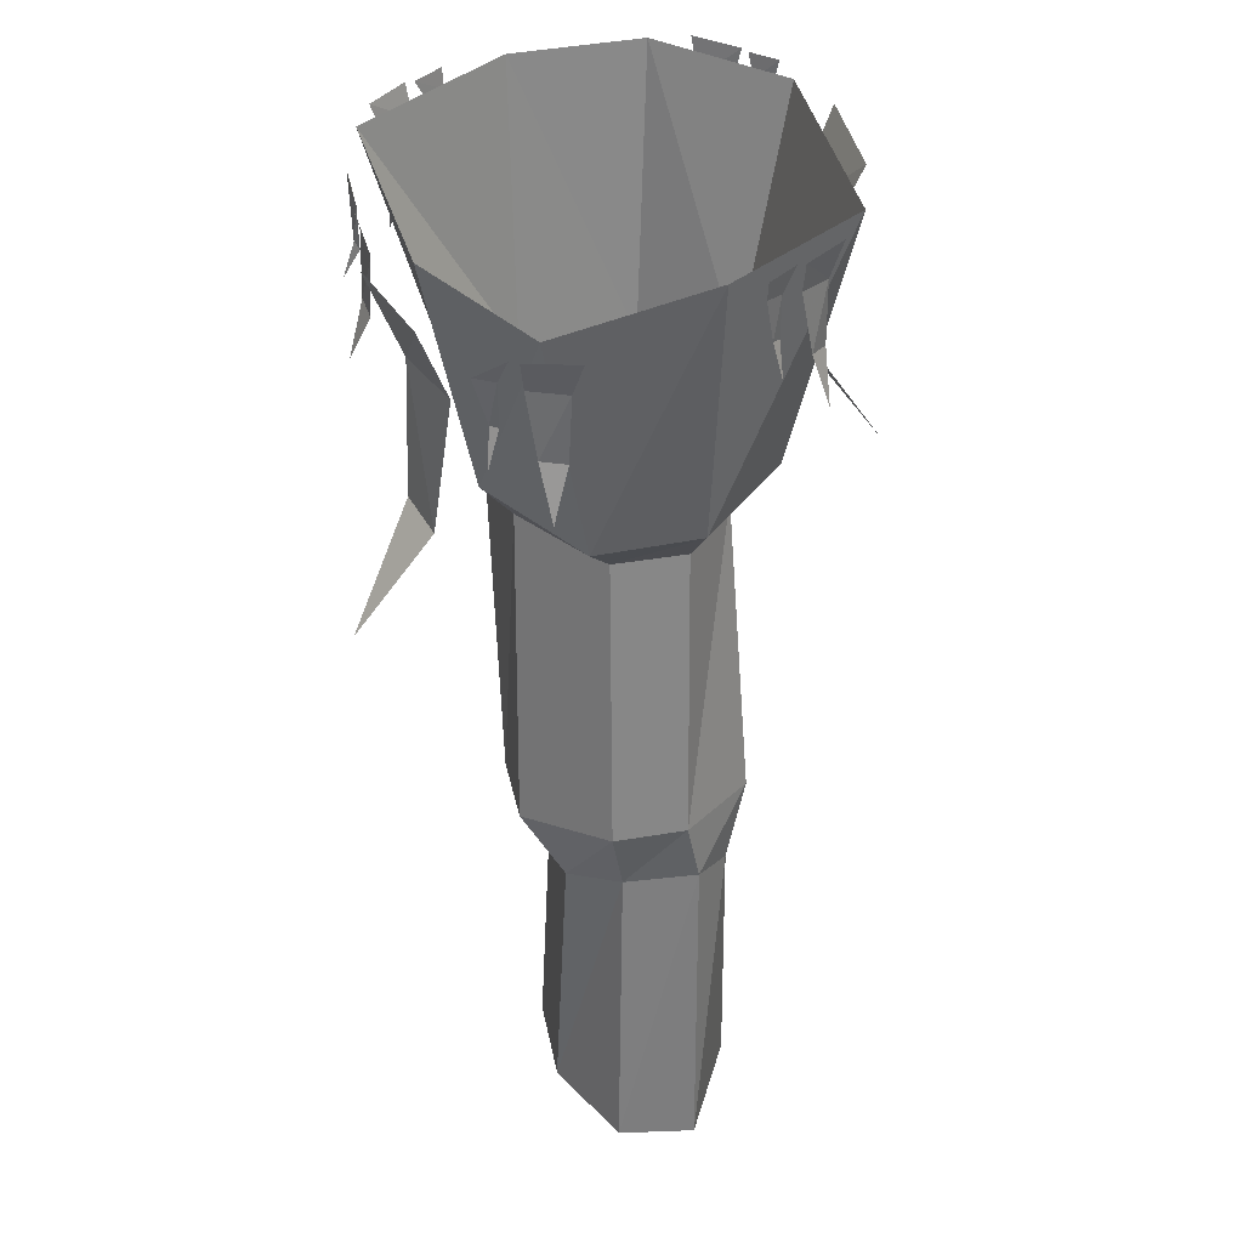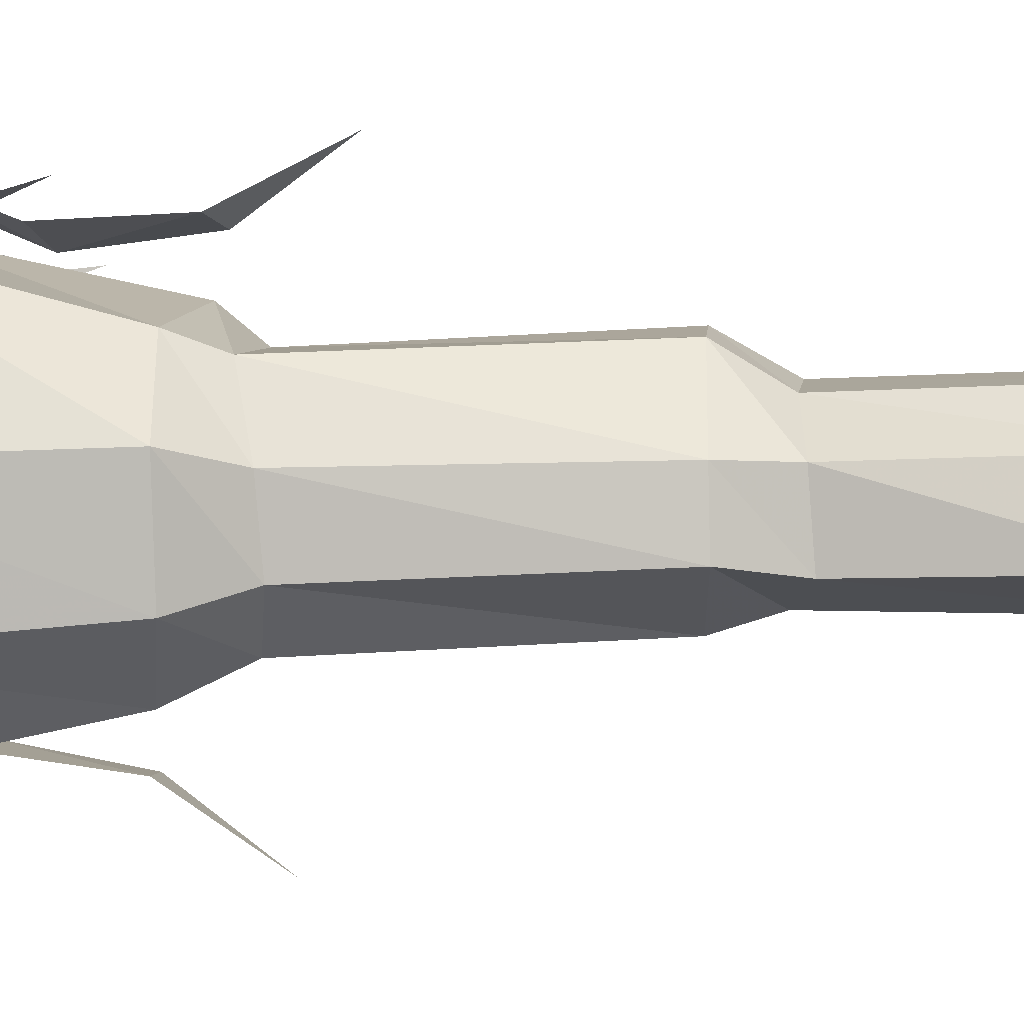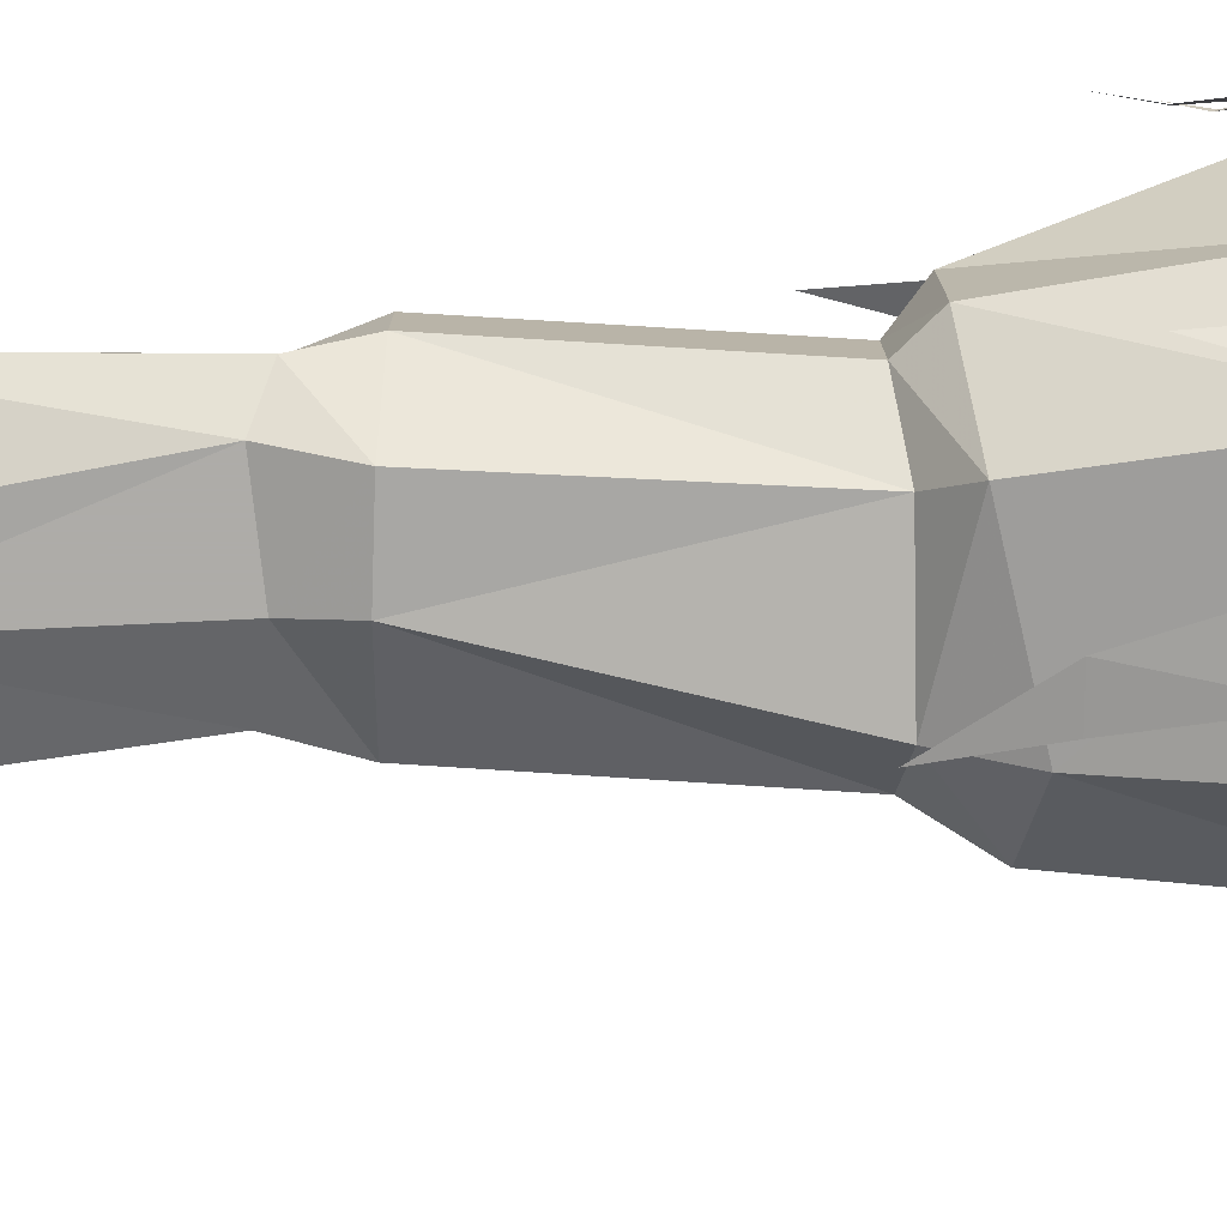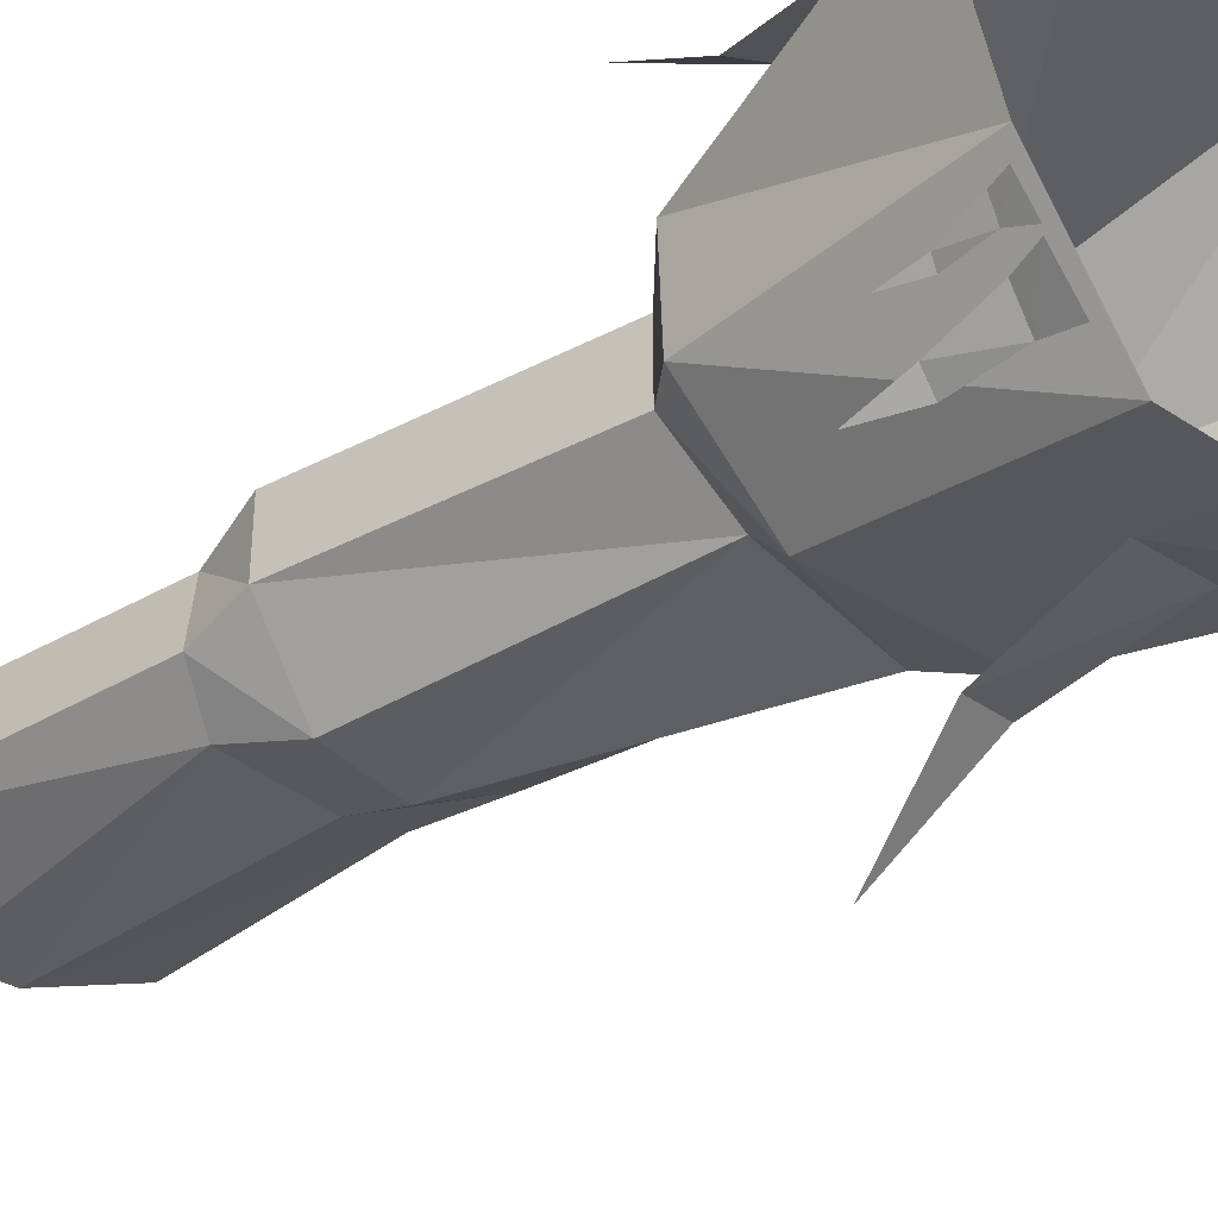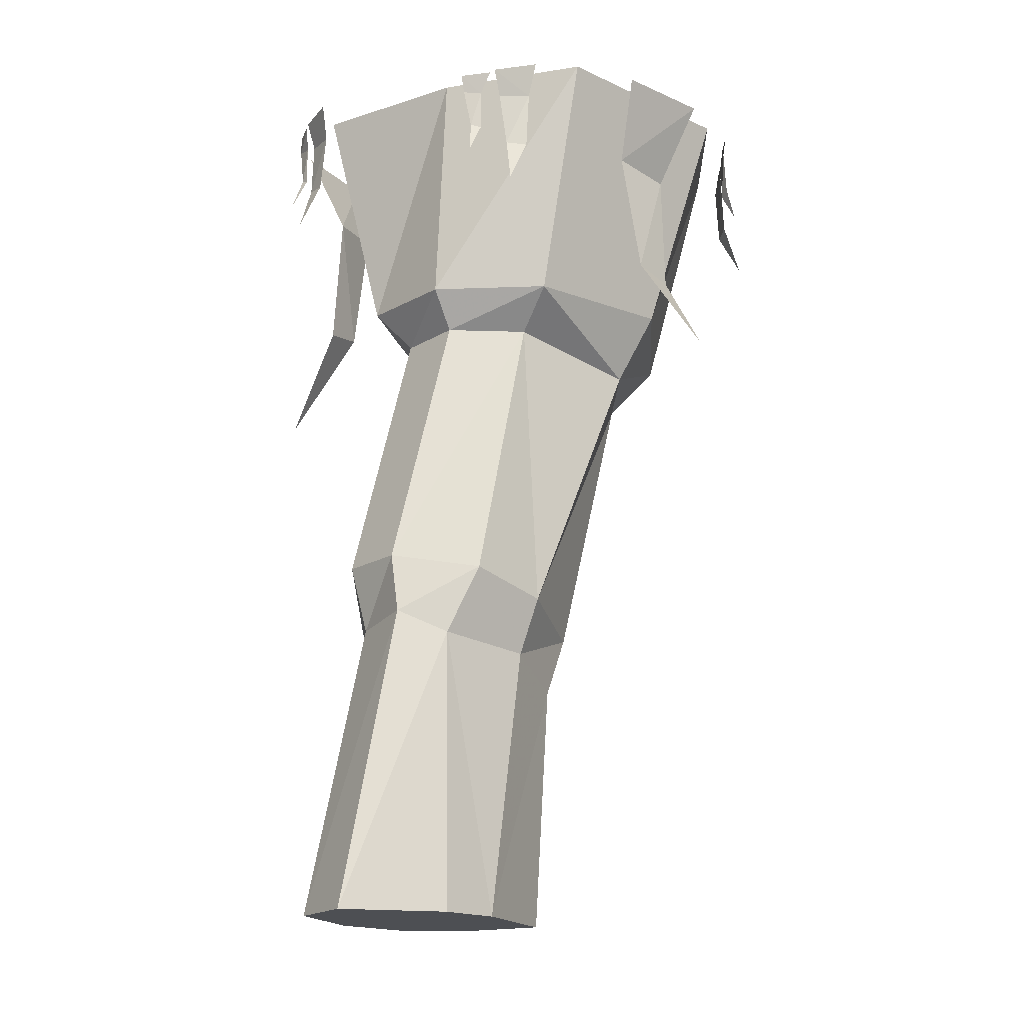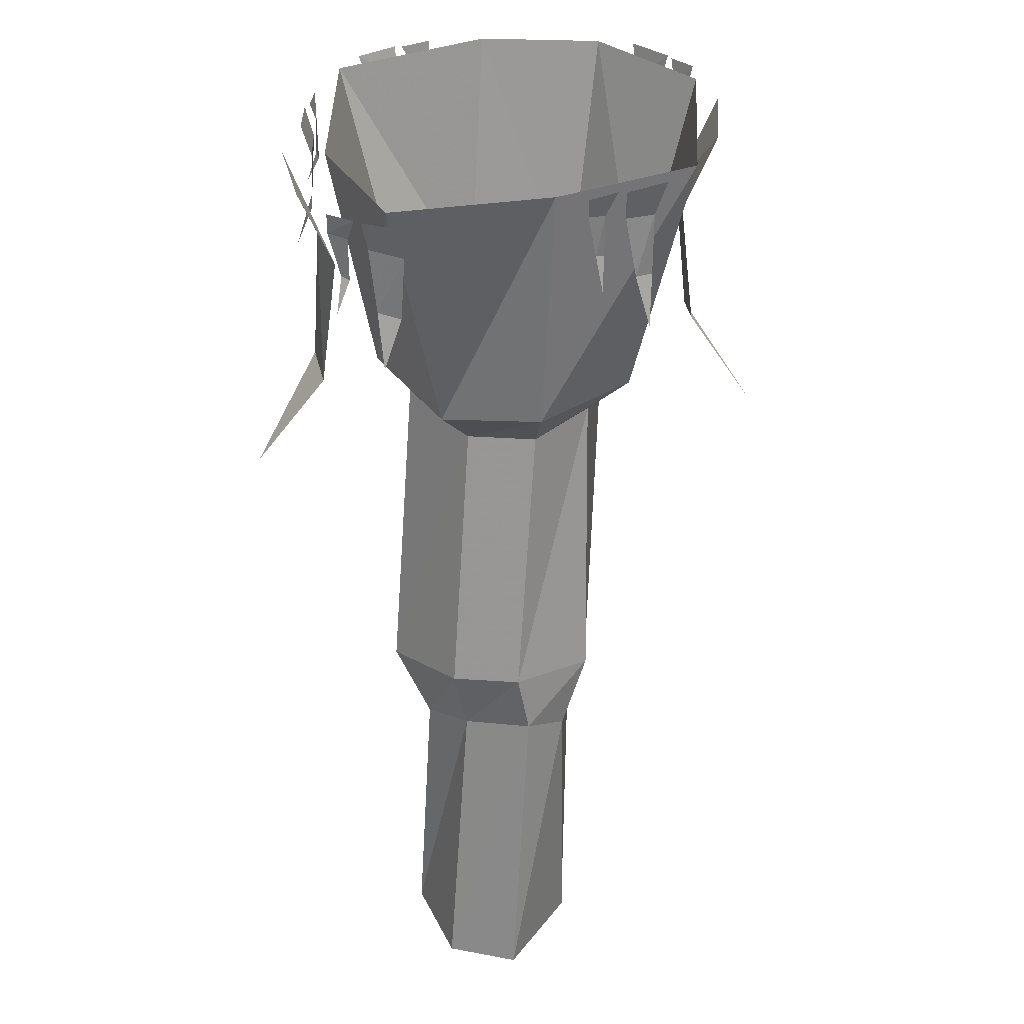
<metadata>
{"format":"obj","ext":"obj","renderer":"f3d","projection":"perspective","resolution":1024,"background":"white","views":[{"elev":41.9,"azim":78.5,"up":"+Y"},{"elev":8.7,"azim":-77.3,"up":"+Z"},{"elev":-77.0,"azim":100.6,"up":"+Z"},{"elev":-38.2,"azim":139.3,"up":"+Z"},{"elev":-17.8,"azim":139.1,"up":"+Y"},{"elev":34.9,"azim":95.0,"up":"+Y"}]}
</metadata>
<code>
v 0.03125 -1.875 0.125
v -0.03125 -1.875 -0.03125
v 0.1719 -1.875 -0.125
v 0.125 -1.875 0.2109
v 0.1016 -1.32 0.1797
v -0.03125 -1.352 0.1016
v -0.04688 -1.367 -0.05469
v 0.09375 -1.312 -0.125
v 0.2969 -1.297 -0.125
v 0.2969 -1.875 -0.1328
v 0.2969 -1.875 0.2109
v 0.2734 -1.305 0.1797
v 0.2344 -1.172 0.2578
v 0.07031 -1.195 0.2578
v -0.09375 -1.227 0.1094
v -0.1172 -1.234 -0.03125
v 0.07812 -1.195 -0.1641
v 0.25 -1.156 -0.1719
v 0.375 -1.25 -0.05469
v 0.4922 -1.875 -0.03125
v 0.4688 -1.875 0.1172
v 0.3516 -1.266 0.08594
v 0.375 -1.125 0.1094
v 0.2422 -0.5781 0.08594
v 0.09375 -0.5625 0.2266
v -0.1562 -0.5859 0.2422
v -0.25 -0.6406 0.1016
v -0.2578 -0.6562 -0.05469
v -0.1719 -0.625 -0.1719
v 0.1094 -0.5781 -0.1562
v 0.375 -1.125 -0.03125
v 0.2422 -0.5781 -0.05469
v 0.2969 -0.5 -0.07031
v 0.3047 -0.5 0.1328
v 0.125 -0.4688 0.2891
v -0.1953 -0.4922 0.2812
v -0.3516 -0.5312 0.1406
v -0.3594 -0.5391 -0.08594
v -0.2109 -0.4844 -0.2422
v 0.125 -0.5 -0.2422
v 0.125 0 -0.3594
v 0.2891 0 -0.09375
v 0.3828 0 0.2188
v 0.1328 0 0.375
v -0.2969 0 0.4141
v -0.4922 0 0.125
v -0.5 0 -0.1328
v -0.3047 0 -0.3516
v -0.1016 -0.6562 -0.5
v -0.05469 -0.4375 -0.3672
v -0.1484 -0.4531 -0.3516
v -0.1719 -0.1797 -0.3203
v -0.03125 -0.1719 -0.3359
v -0.007812 0 -0.3984
v -0.2109 0 -0.3984
v 0.2578 -0.2891 -0.2812
v 0.2422 -0.1875 -0.25
v 0.2109 -0.1953 -0.2812
v 0.2031 -0.07031 -0.2812
v 0.2422 -0.0625 -0.2266
v 0.2578 0 -0.2266
v 0.2031 0 -0.3047
v 0.2969 -0.1953 -0.1875
v 0.2812 -0.125 -0.1719
v 0.2656 -0.1328 -0.1875
v 0.2656 -0.04688 -0.1875
v 0.2891 -0.03906 -0.1562
v 0.2969 0 -0.1562
v 0.2578 0 -0.2109
v 0.4688 -0.2891 0.2188
v 0.4297 -0.1875 0.2344
v 0.4375 -0.1953 0.1875
v 0.4297 -0.07031 0.1797
v 0.4141 -0.0625 0.25
v 0.4297 0 0.2578
v 0.4531 0 0.1641
v 0.4297 -0.1953 0.3125
v 0.4062 -0.125 0.3047
v 0.4062 -0.1328 0.2891
v 0.4062 -0.04688 0.2891
v 0.3984 -0.03906 0.3281
v 0.3984 0 0.3281
v 0.4219 0 0.2734
v -0.03906 -0.2891 0.4766
v -0.0625 -0.1875 0.4453
v -0.01562 -0.1953 0.4375
v -0.007812 -0.07031 0.4297
v -0.08594 -0.0625 0.4375
v -0.08594 0 0.4531
v 0.007812 0 0.4453
v -0.1406 -0.1953 0.4688
v -0.1406 -0.125 0.4453
v -0.125 -0.1328 0.4375
v -0.125 -0.04688 0.4375
v -0.1641 -0.03906 0.4453
v -0.1641 0 0.4453
v -0.1016 0 0.4453
v -0.4219 -0.2891 0.3594
v -0.4062 -0.1875 0.3281
v -0.375 -0.1953 0.3594
v -0.3672 -0.07031 0.3594
v -0.4141 -0.0625 0.3047
v -0.4297 0 0.3125
v -0.3672 0 0.3828
v -0.4688 -0.1953 0.2734
v -0.4531 -0.125 0.2578
v -0.4375 -0.1328 0.2734
v -0.4375 -0.04688 0.2734
v -0.4609 -0.03906 0.2422
v -0.4688 0 0.2422
v -0.4297 0 0.2969
v -0.4844 -0.2891 -0.2734
v -0.4453 -0.1875 -0.2656
v -0.4688 -0.1953 -0.2266
v -0.4688 -0.07031 -0.2188
v -0.4297 -0.0625 -0.2734
v -0.4297 0 -0.2891
v -0.4922 0 -0.2109
v -0.4062 -0.1953 -0.3359
v -0.3906 -0.125 -0.3281
v -0.3984 -0.1328 -0.3047
v -0.3984 -0.04688 -0.3047
v -0.375 -0.03906 -0.3359
v -0.375 0 -0.3438
v -0.4141 0 -0.2969
v 0.25 -0.6562 0.5312
v 0.1641 -0.4375 0.4141
v 0.25 -0.4531 0.3828
v 0.2578 -0.1797 0.3438
v 0.1406 -0.1719 0.3984
v 0.1328 0 0.4609
v 0.3203 0 0.3984
f 1 2 3
f 1 3 4
f 3 10 11
f 3 11 4
f 5 12 13
f 5 13 14
f 5 14 6
f 6 14 15
f 6 15 7
f 7 15 16
f 7 16 8
f 8 16 17
f 8 17 18
f 8 18 9
f 9 18 19
f 10 20 21
f 10 21 11
f 12 22 23
f 12 23 13
f 18 31 19
f 19 31 22
f 22 31 23
f 24 32 33
f 24 33 34
f 24 34 25
f 25 34 35
f 25 35 26
f 26 35 36
f 26 36 27
f 27 36 37
f 27 37 28
f 28 37 38
f 28 38 29
f 29 38 39
f 29 39 40
f 29 40 30
f 30 40 32
f 32 40 33
f 1 4 5
f 1 5 6
f 1 6 2
f 2 6 7
f 2 7 3
f 3 7 8
f 3 8 9
f 3 9 10
f 4 11 12
f 4 12 5
f 9 19 20
f 9 20 10
f 11 21 22
f 11 22 12
f 13 23 24
f 13 24 25
f 13 25 14
f 14 25 26
f 14 26 15
f 15 26 27
f 15 27 16
f 16 27 28
f 16 28 17
f 17 28 29
f 17 29 30
f 17 30 18
f 18 30 31
f 19 22 21
f 19 21 20
f 23 31 32
f 23 32 24
f 30 32 31
f 33 40 41
f 33 41 42
f 33 42 34
f 34 42 43
f 34 43 35
f 35 43 44
f 35 44 36
f 36 44 45
f 36 45 37
f 37 45 46
f 37 46 38
f 38 46 47
f 38 47 39
f 39 47 48
f 39 48 41
f 39 41 40
f 49 50 51
f 49 51 50
f 50 51 52
f 50 52 53
f 50 53 51
f 51 53 52
f 52 53 54
f 52 54 55
f 52 55 53
f 53 55 54
f 56 57 58
f 56 58 57
f 57 58 59
f 57 59 60
f 57 60 58
f 58 60 59
f 59 60 61
f 59 61 62
f 59 62 60
f 60 62 61
f 63 64 65
f 63 65 64
f 64 65 66
f 64 66 67
f 64 67 65
f 65 67 66
f 66 67 68
f 66 68 69
f 66 69 67
f 67 69 68
f 70 71 72
f 70 72 71
f 71 72 73
f 71 73 74
f 71 74 72
f 72 74 73
f 73 74 75
f 73 75 76
f 73 76 74
f 74 76 75
f 77 78 79
f 77 79 78
f 78 79 80
f 78 80 81
f 78 81 79
f 79 81 80
f 80 81 82
f 80 82 83
f 80 83 81
f 81 83 82
f 84 85 86
f 84 86 85
f 85 86 87
f 85 87 88
f 85 88 86
f 86 88 87
f 87 88 89
f 87 89 90
f 87 90 88
f 88 90 89
f 91 92 93
f 91 93 92
f 92 93 94
f 92 94 95
f 92 95 93
f 93 95 94
f 94 95 96
f 94 96 97
f 94 97 95
f 95 97 96
f 98 99 100
f 98 100 99
f 99 100 101
f 99 101 102
f 99 102 100
f 100 102 101
f 101 102 103
f 101 103 104
f 101 104 102
f 102 104 103
f 105 106 107
f 105 107 106
f 106 107 108
f 106 108 109
f 106 109 107
f 107 109 108
f 108 109 110
f 108 110 111
f 108 111 109
f 109 111 110
f 112 113 114
f 112 114 113
f 113 114 115
f 113 115 116
f 113 116 114
f 114 116 115
f 115 116 117
f 115 117 118
f 115 118 116
f 116 118 117
f 119 120 121
f 119 121 120
f 120 121 122
f 120 122 123
f 120 123 121
f 121 123 122
f 122 123 124
f 122 124 125
f 122 125 123
f 123 125 124
f 126 127 128
f 126 128 127
f 127 128 129
f 127 129 130
f 127 130 128
f 128 130 129
f 129 130 131
f 129 131 132
f 129 132 130
f 130 132 131

</code>
